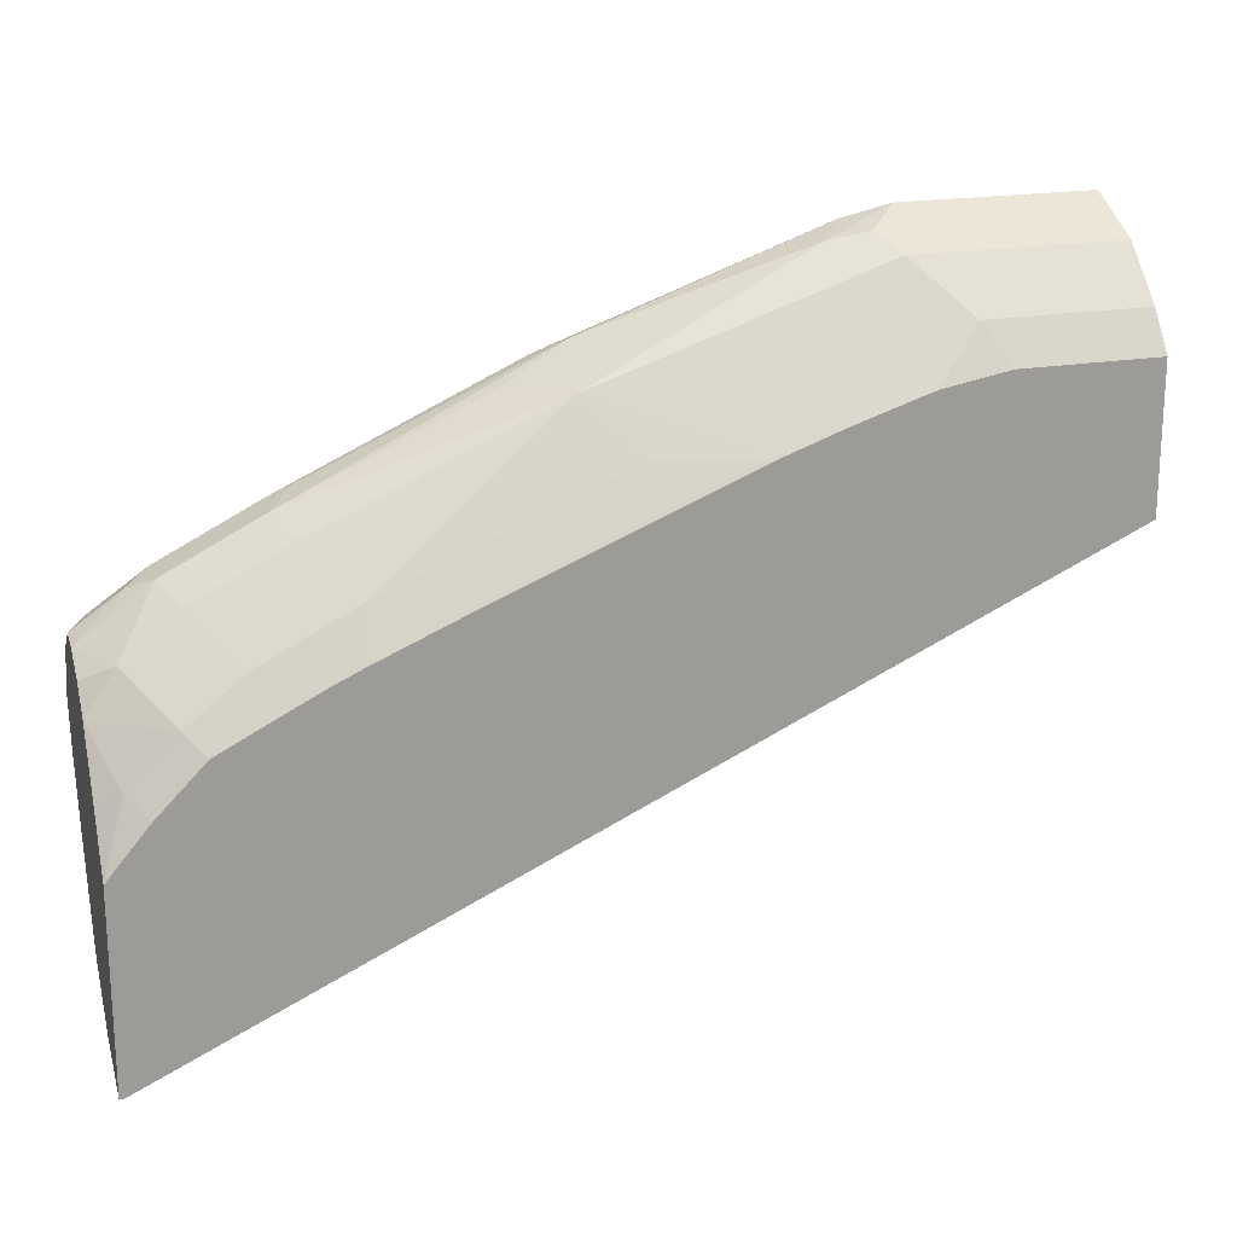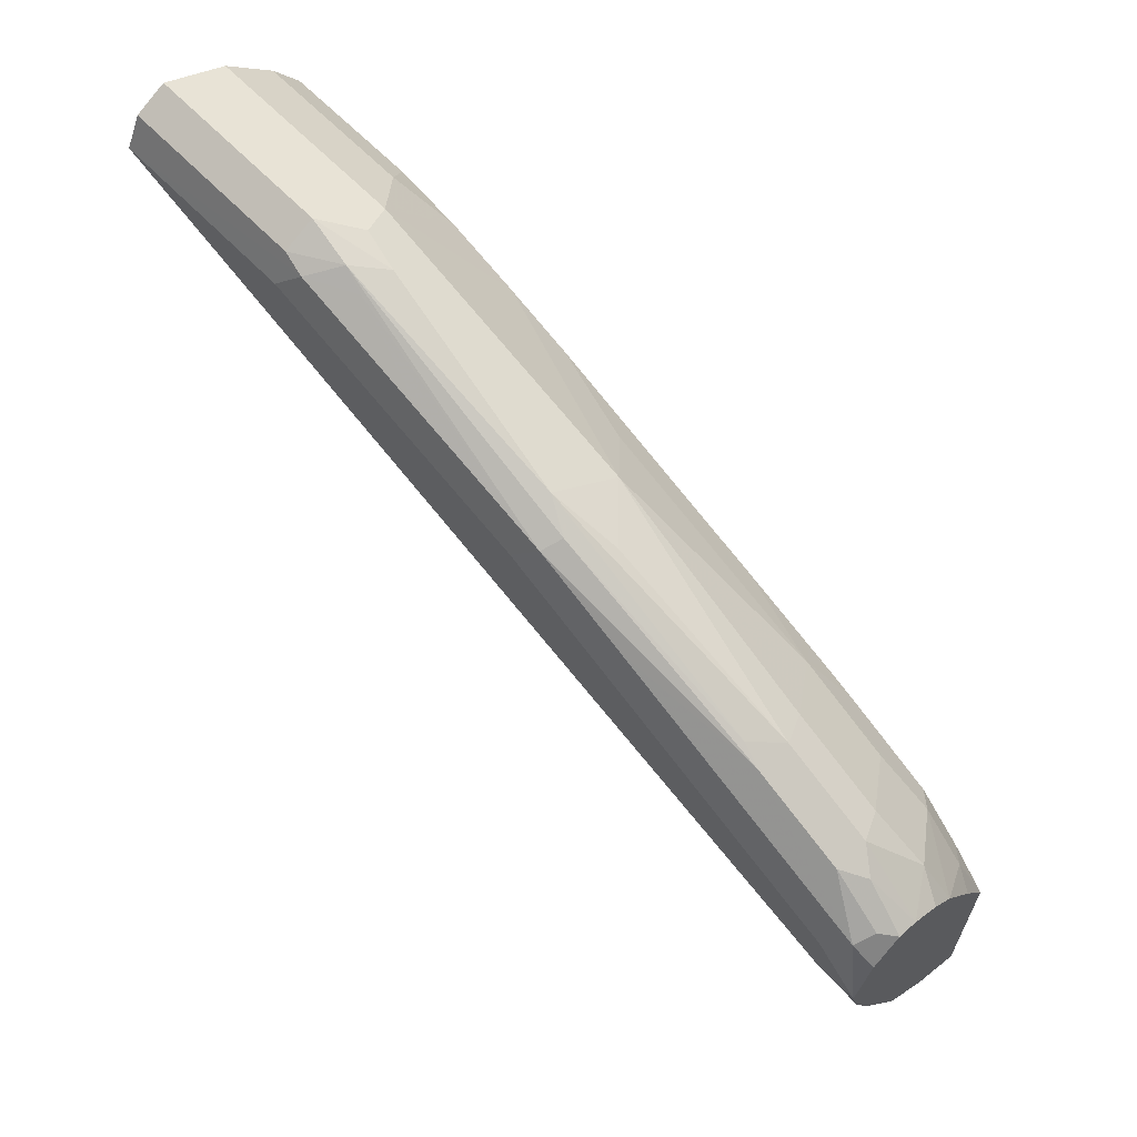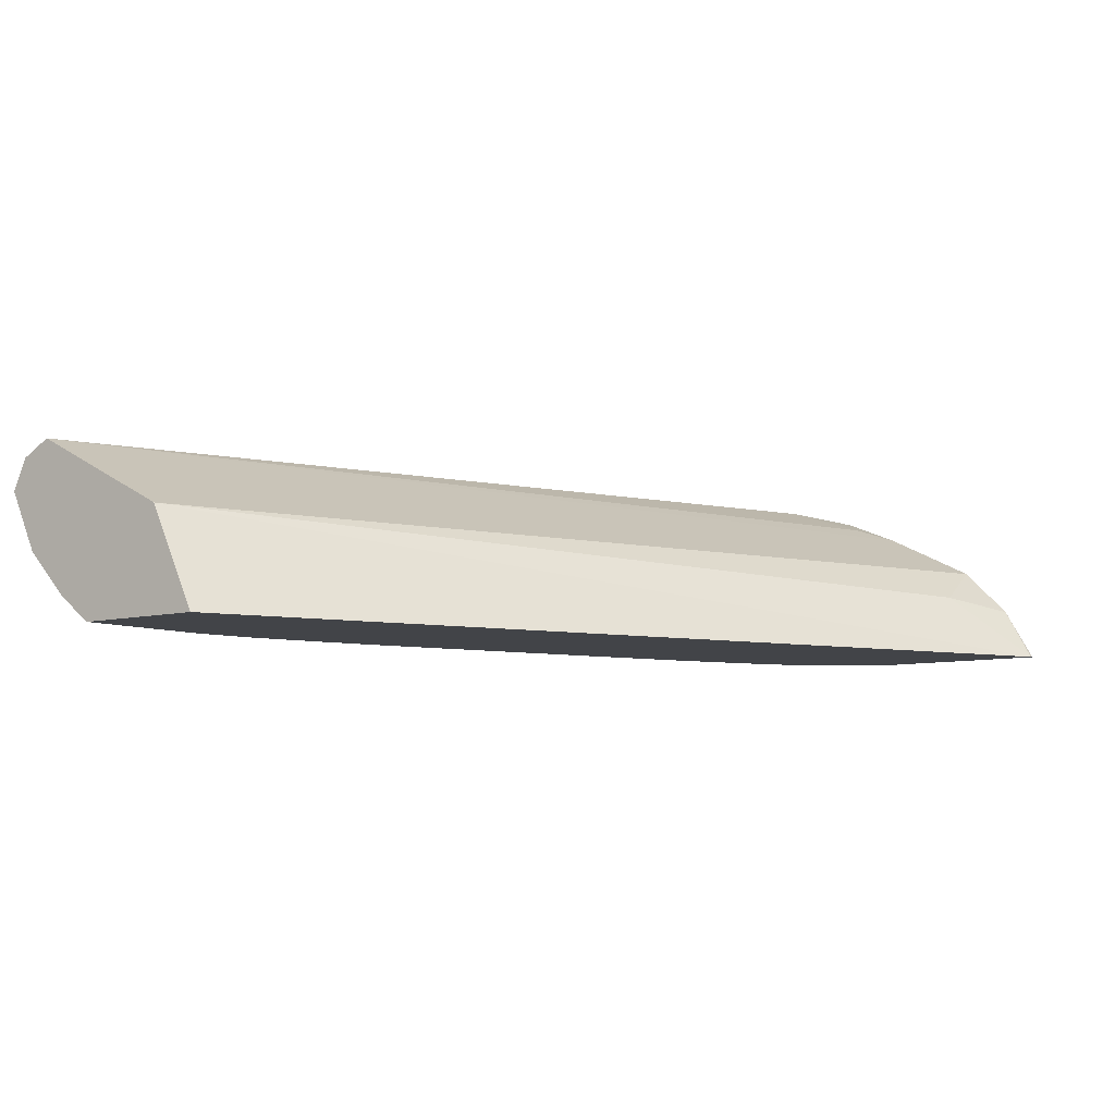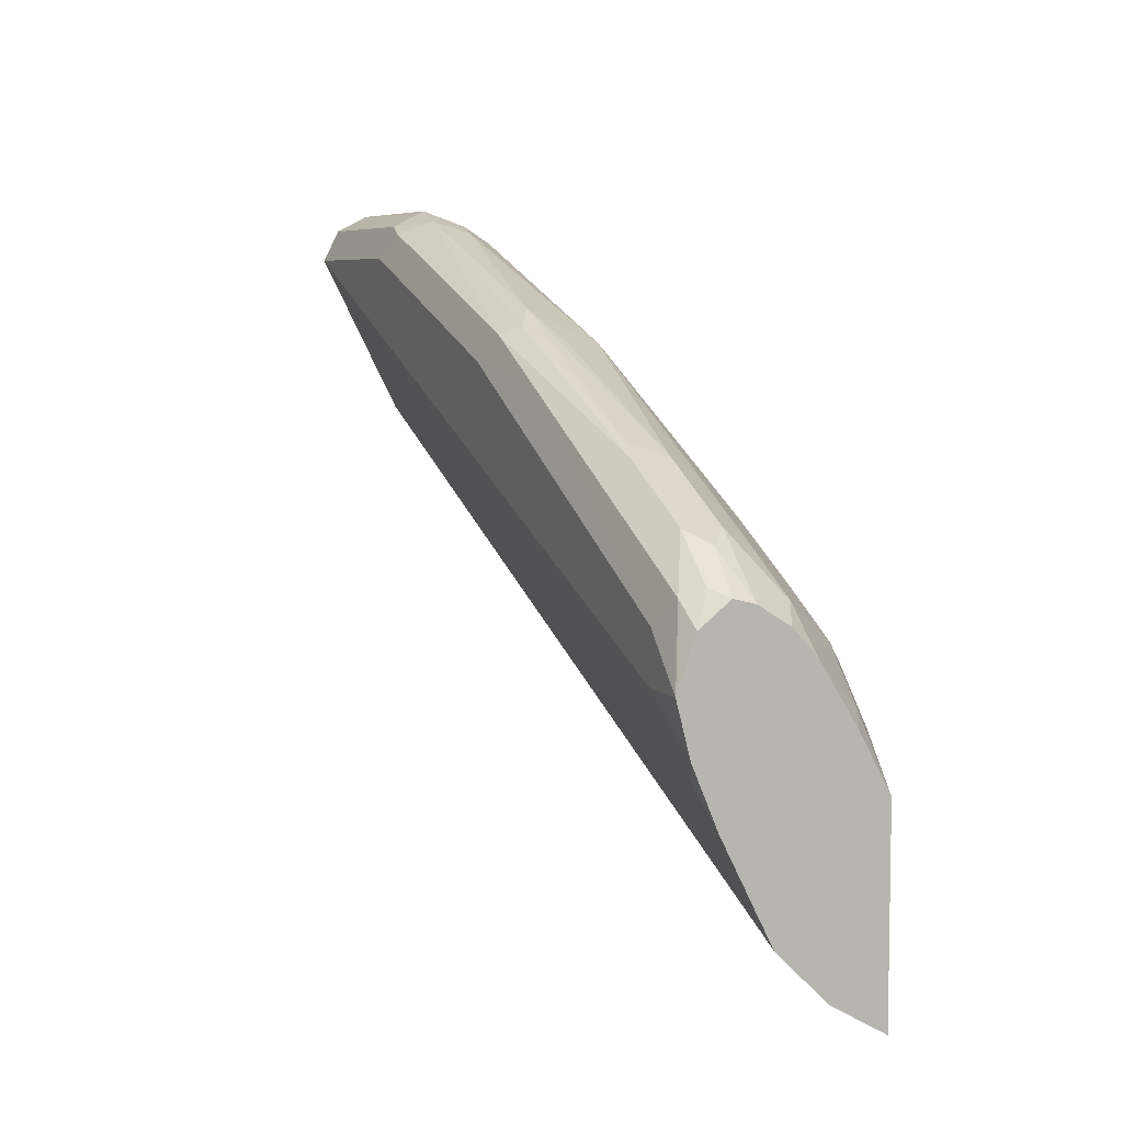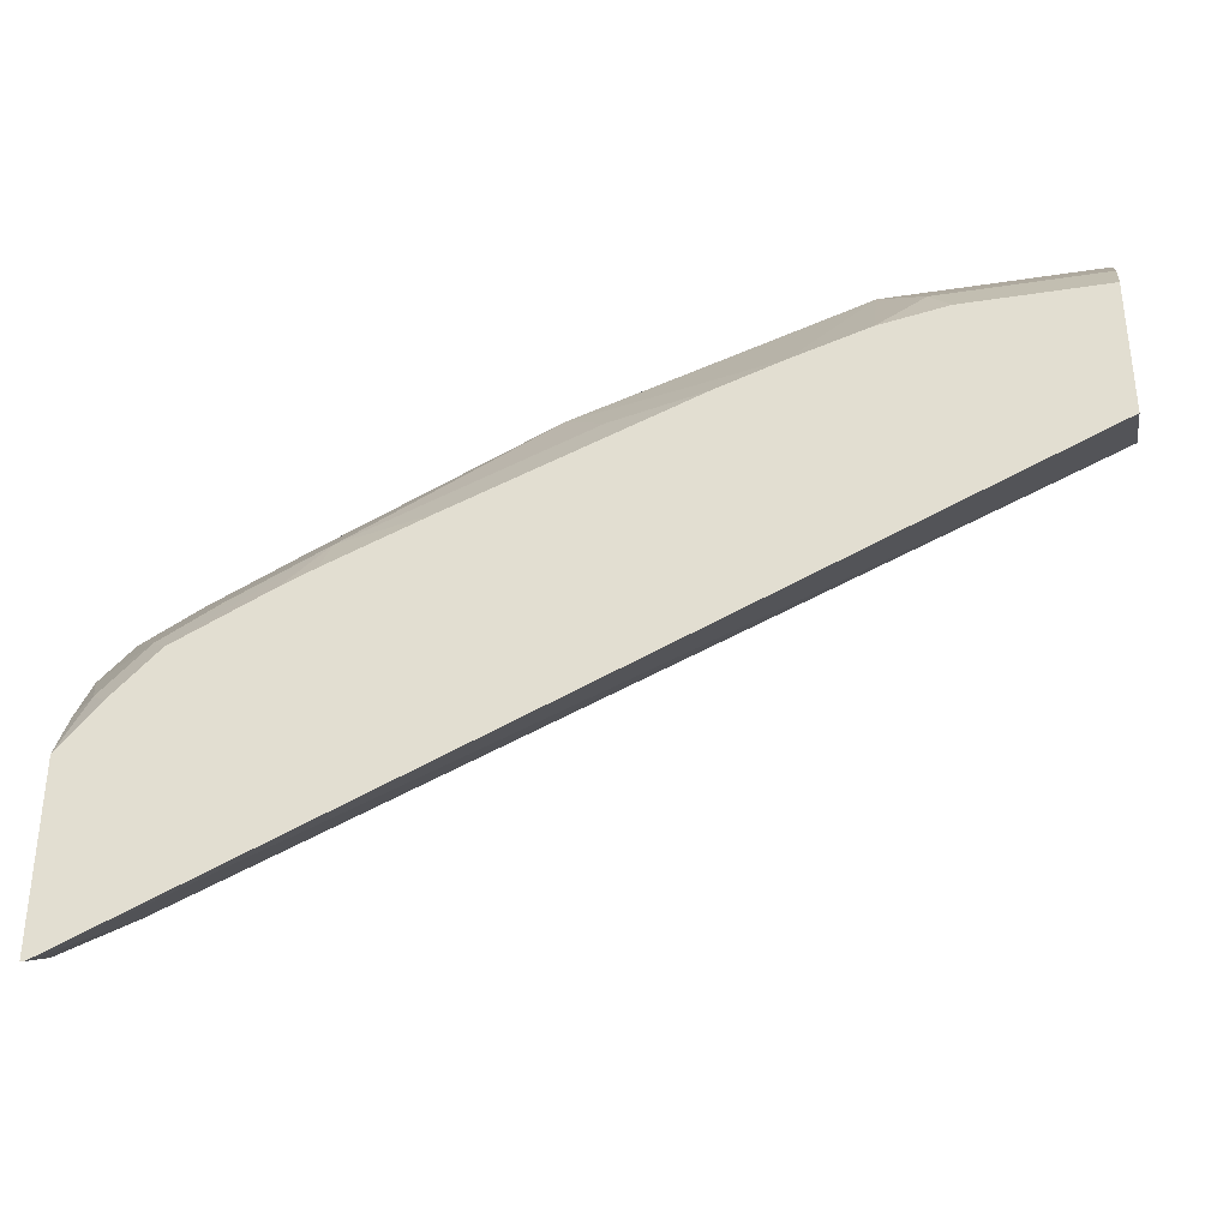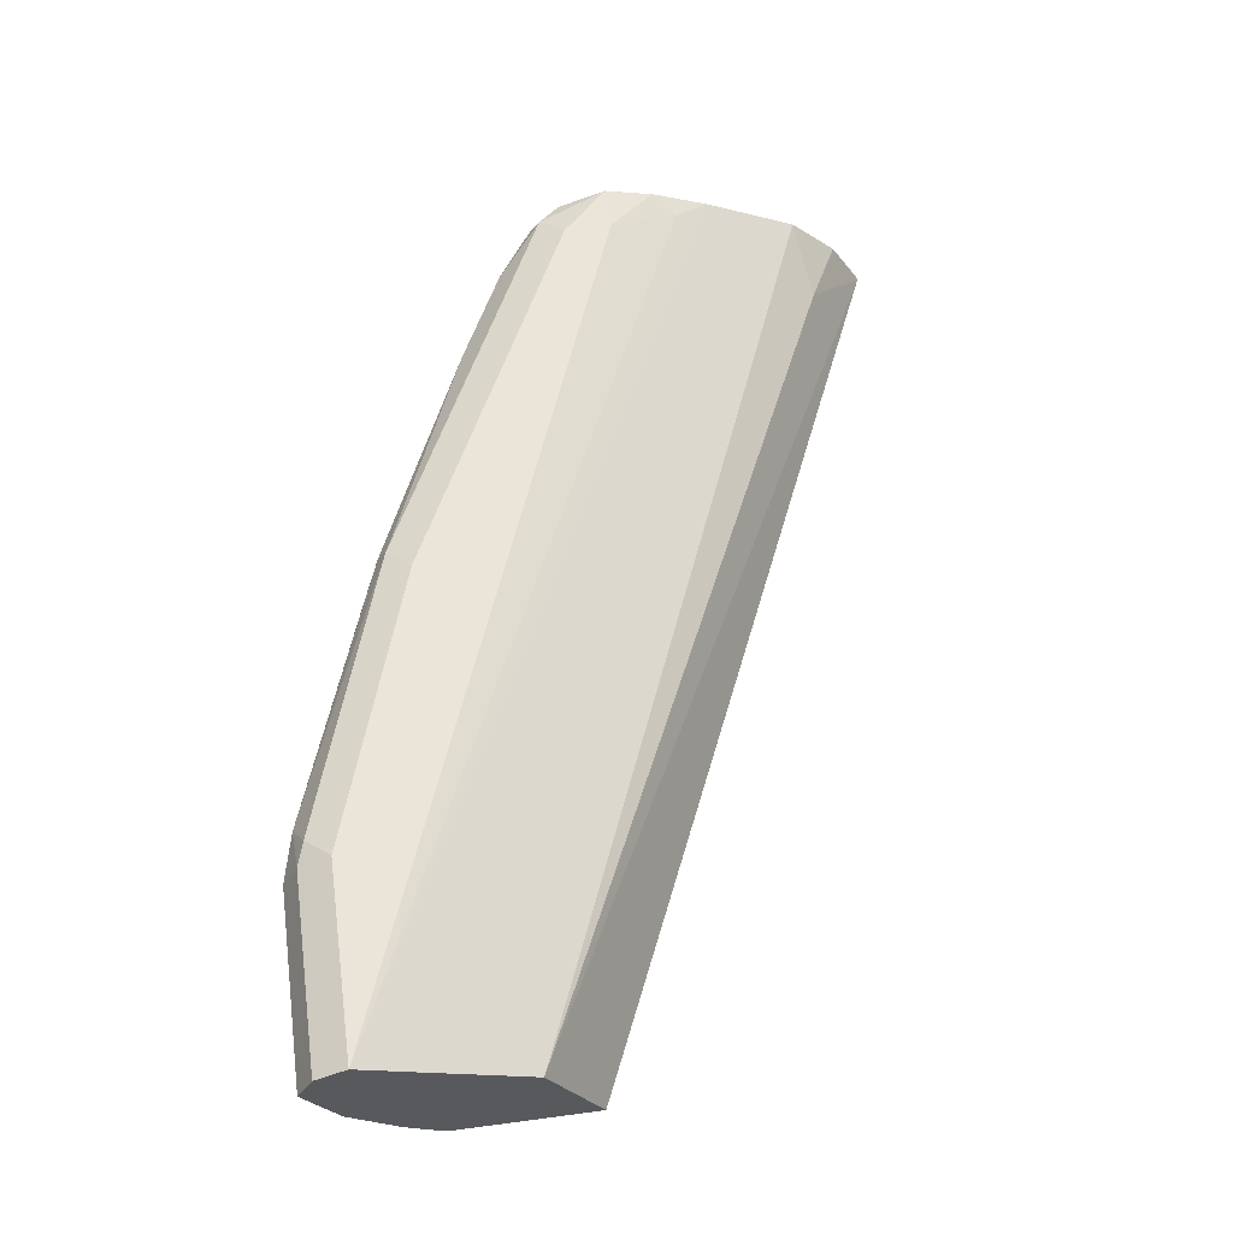
<metadata>
{"format":"obj","ext":"obj","renderer":"f3d","projection":"perspective","resolution":1024,"background":"white","views":[{"elev":19.6,"azim":-18.0,"up":"+Z"},{"elev":63.0,"azim":-133.7,"up":"+Z"},{"elev":-7.7,"azim":127.5,"up":"+Y"},{"elev":6.5,"azim":-112.1,"up":"+Z"},{"elev":-35.3,"azim":11.6,"up":"+Z"},{"elev":59.0,"azim":82.2,"up":"+Y"}]}
</metadata>
<code>
v -0.3978 0.1297 0.4974
v -0.3991 0.1297 0.4974
v -0.3991 0.1476 0.5078
v -0.3756 0.1519 0.5195
v -0.09484 0.1652 0.6501
v -0.09484 0.1609 0.648
v -0.09484 0.1297 0.6323
v -0.3991 0.1297 0.5613
v -0.3991 0.1636 0.5238
v -0.09484 0.1673 0.6543
v -0.09484 0.1297 0.6803
v -0.3991 0.1396 0.5798
v -0.3855 0.1297 0.5773
v -0.3916 0.1359 0.5835
v -0.3991 0.1796 0.5558
v -0.09484 0.1769 0.6735
v -0.09484 0.1385 0.6927
v -0.1421 0.1297 0.6803
v -0.3991 0.1519 0.5995
v -0.3695 0.1297 0.5933
v -0.3756 0.1359 0.5995
v -0.3991 0.1876 0.575
v -0.3916 0.1838 0.5675
v -0.09484 0.1918 0.7034
v -0.09484 0.1913 0.7023
v -0.09484 0.1545 0.7087
v -0.1492 0.1385 0.6927
v -0.1648 0.1297 0.6763
v -0.3991 0.1596 0.6078
v -0.389 0.1545 0.6128
v -0.3375 0.1297 0.6093
v -0.325 0.1385 0.6288
v -0.357 0.1385 0.6128
v -0.3703 0.1572 0.6261
v -0.3991 0.1918 0.5915
v -0.3837 0.1918 0.5915
v -0.1599 0.1918 0.7034
v -0.1679 0.1878 0.7114
v -0.09484 0.1865 0.714
v -0.09484 0.1758 0.7194
v -0.1652 0.1545 0.7087
v -0.19 0.1297 0.6683
v -0.3991 0.1693 0.614
v -0.3756 0.1679 0.6314
v -0.3265 0.1297 0.6142
v -0.3384 0.1572 0.6421
v -0.2926 0.1297 0.6283
v -0.2451 0.1385 0.6607
v -0.2611 0.1545 0.6767
v -0.3991 0.186 0.608
v -0.3916 0.1878 0.6155
v -0.3837 0.1918 0.6075
v -0.2078 0.1918 0.6874
v -0.1599 0.1865 0.714
v -0.2158 0.1878 0.6954
v -0.1839 0.1798 0.7114
v -0.1759 0.1778 0.7154
v -0.1599 0.1758 0.7194
v -0.1705 0.1652 0.714
v -0.1839 0.1679 0.7114
v -0.2127 0.1297 0.6603
v -0.3991 0.1764 0.6157
v -0.3837 0.1738 0.6274
v -0.3437 0.1679 0.6474
v -0.2558 0.1758 0.6874
v -0.2771 0.1705 0.6767
v -0.3991 0.1854 0.6085
v -0.3943 0.1812 0.6181
v -0.3756 0.1798 0.6314
v -0.3437 0.1798 0.6474
v -0.2957 0.1878 0.6634
v -0.2558 0.1918 0.6714
v -0.2637 0.1878 0.6794
v -0.2664 0.1812 0.6821
v -0.3357 0.1778 0.6514
f 38 54 39
f 37 55 38
f 42 49 61
f 38 55 56
f 35 51 52
f 37 53 55
f 38 56 57
f 41 60 49
f 39 54 58
f 39 58 40
f 41 58 59
f 41 59 60
f 41 49 42
f 35 50 51
f 38 57 54
f 34 64 44
f 26 58 41
f 32 49 46
f 43 44 63
f 24 53 37
f 26 40 58
f 27 41 28
f 28 41 42
f 29 30 43
f 30 34 44
f 30 44 43
f 31 45 32
f 32 46 34
f 32 34 33
f 32 45 47
f 32 47 61
f 32 61 48
f 32 48 49
f 34 46 64
f 43 63 62
f 65 74 75
f 46 49 64
f 57 74 65
f 58 60 59
f 62 63 68
f 62 68 67
f 63 70 69
f 63 69 68
f 63 64 70
f 64 66 65
f 64 65 75
f 64 75 70
f 70 75 74
f 70 74 73
f 70 73 71
f 71 73 72
f 24 72 53
f 57 73 74
f 44 64 63
f 57 60 58
f 56 73 57
f 48 61 49
f 49 60 65
f 49 65 66
f 49 66 64
f 50 67 68
f 50 68 51
f 51 68 69
f 51 69 70
f 51 70 71
f 51 71 52
f 52 71 72
f 53 72 73
f 53 73 55
f 54 57 58
f 55 73 56
f 57 65 60
f 24 52 72
f 5 17 11
f 24 36 35
f 2 29 43
f 2 43 62
f 2 62 67
f 2 67 50
f 2 50 35
f 2 35 22
f 2 19 29
f 2 22 15
f 2 9 3
f 3 9 4
f 4 9 5
f 5 10 16
f 5 16 25
f 5 25 24
f 2 15 9
f 2 12 19
f 2 8 12
f 1 8 2
f 1 3 4
f 1 4 5
f 1 5 6
f 1 6 7
f 1 7 11
f 1 11 18
f 1 18 28
f 1 28 42
f 1 42 61
f 1 61 47
f 1 47 45
f 1 45 31
f 1 31 20
f 1 20 13
f 1 13 8
f 5 24 39
f 5 39 40
f 1 2 3
f 5 26 17
f 17 41 27
f 18 27 28
f 19 21 30
f 19 30 29
f 20 31 32
f 21 32 33
f 17 26 41
f 21 33 34
f 22 35 36
f 22 36 23
f 23 36 24
f 24 37 38
f 24 38 39
f 5 40 26
f 21 34 30
f 15 25 16
f 20 32 21
f 15 23 24
f 15 24 25
f 5 11 7
f 5 7 6
f 5 9 10
f 8 13 14
f 9 15 16
f 9 16 10
f 8 14 12
f 24 35 52
f 11 27 18
f 12 14 19
f 13 20 21
f 13 21 14
f 14 21 19
f 15 22 23
f 11 17 27

</code>
